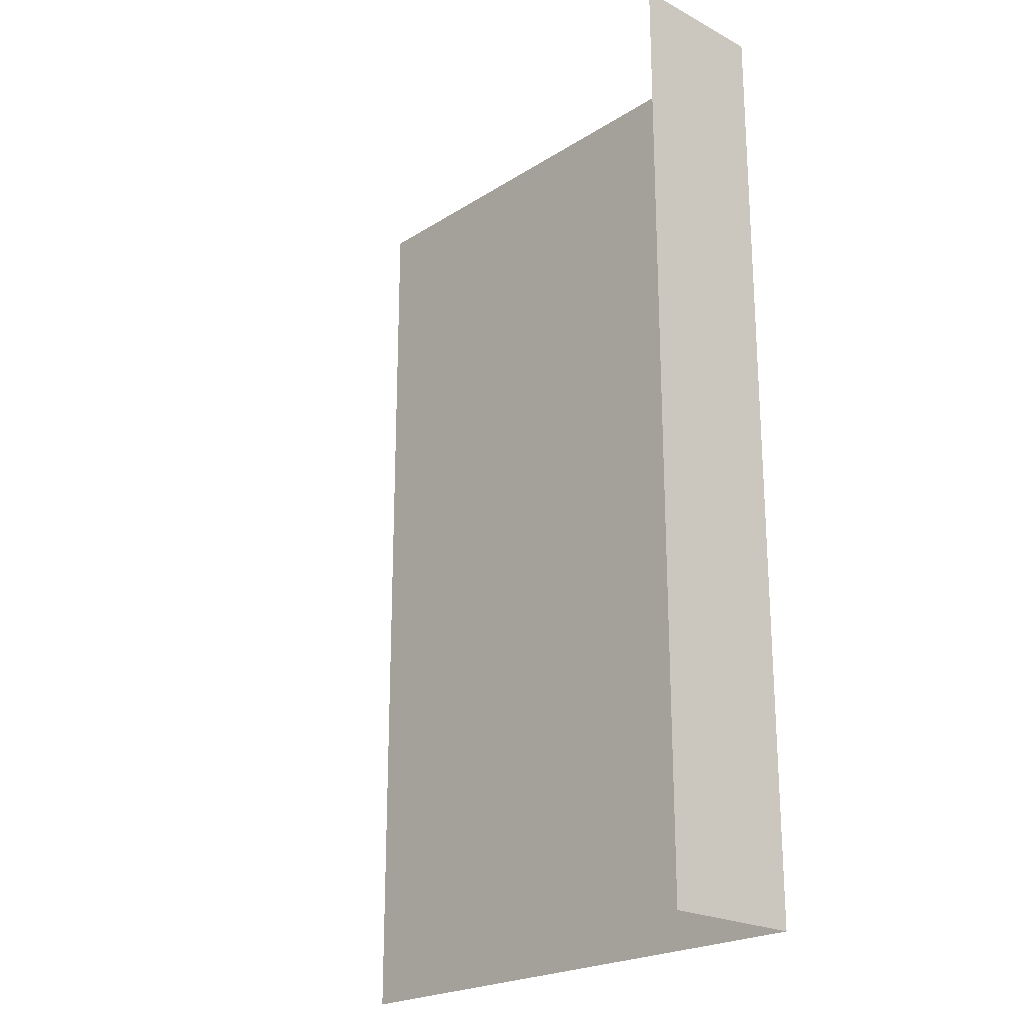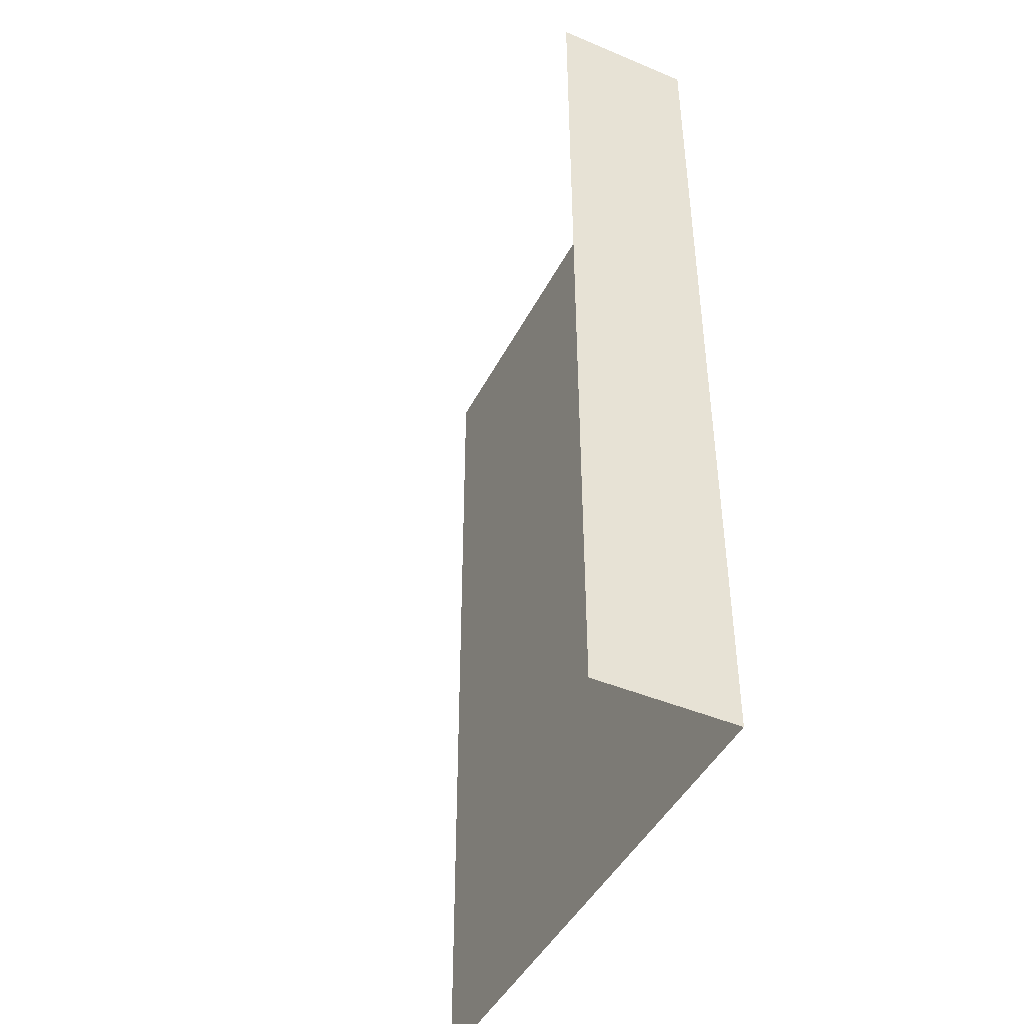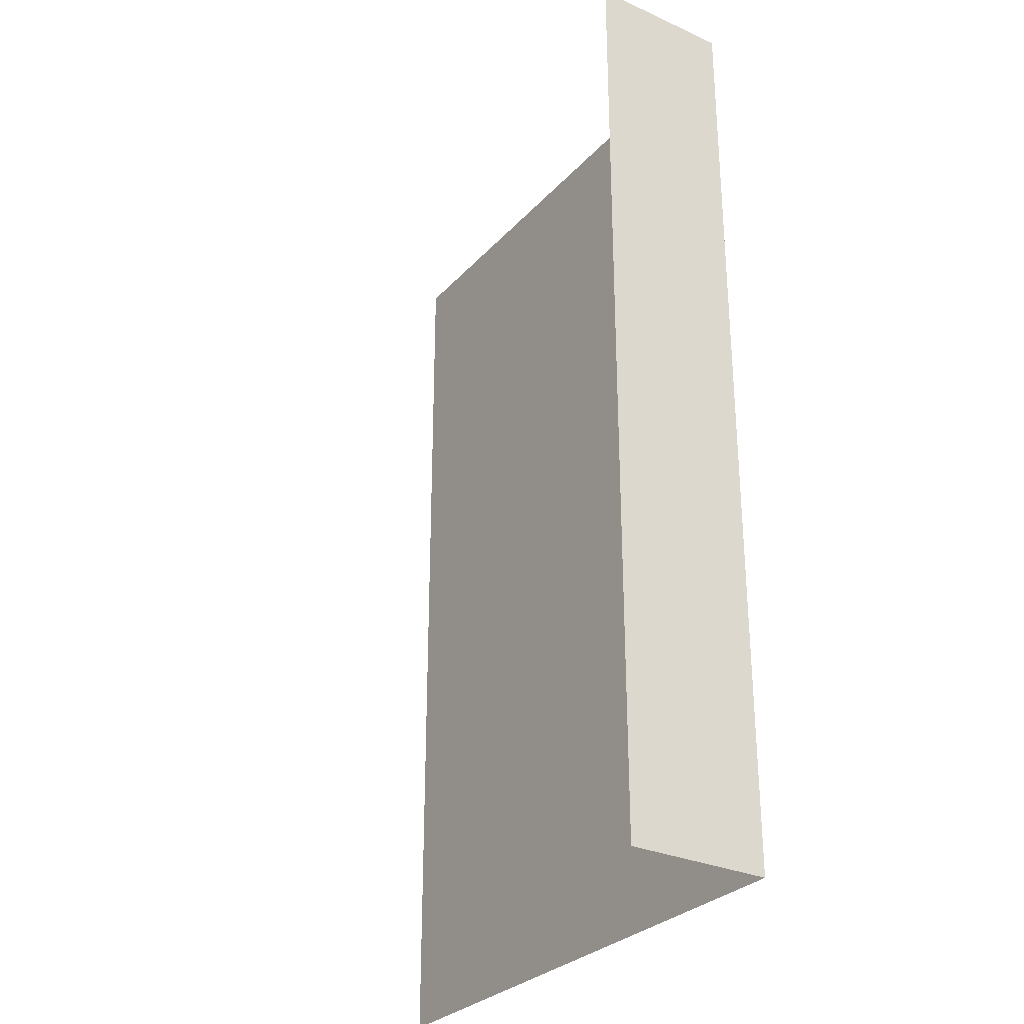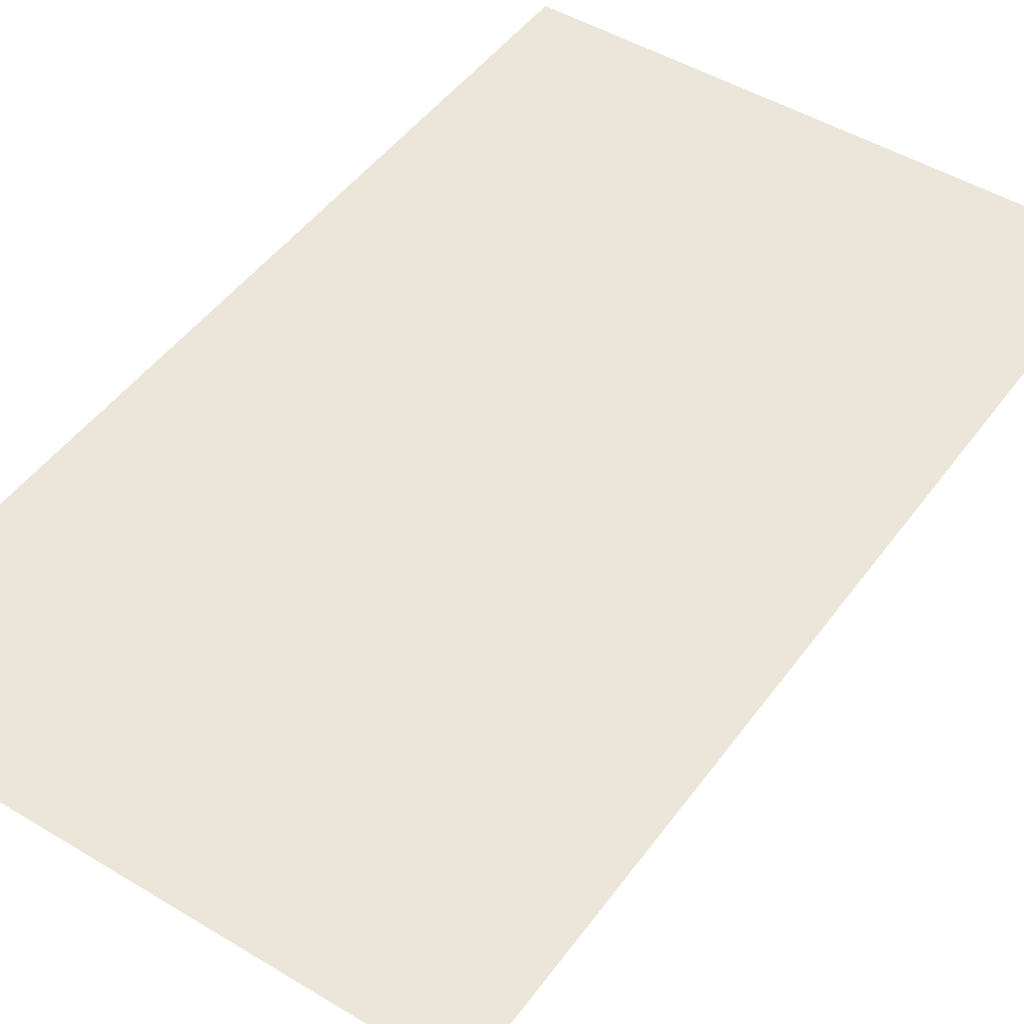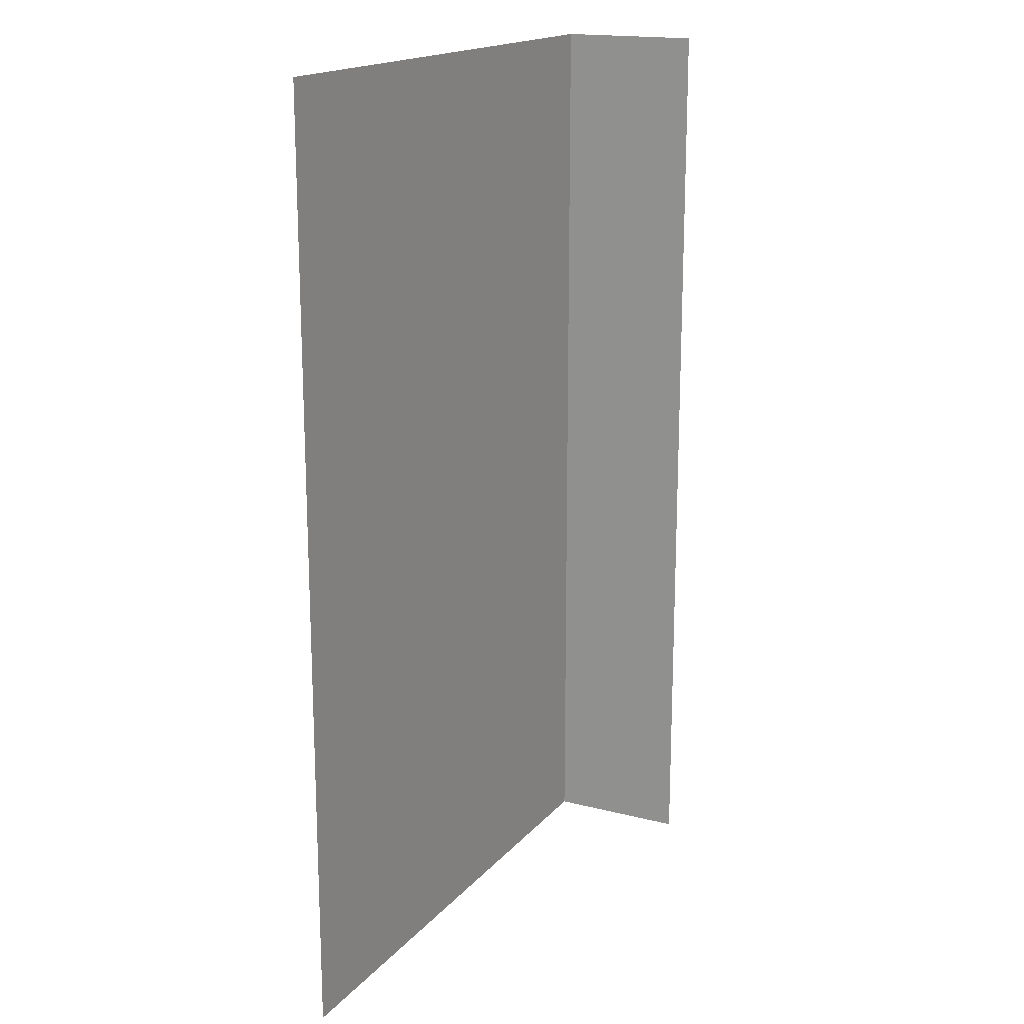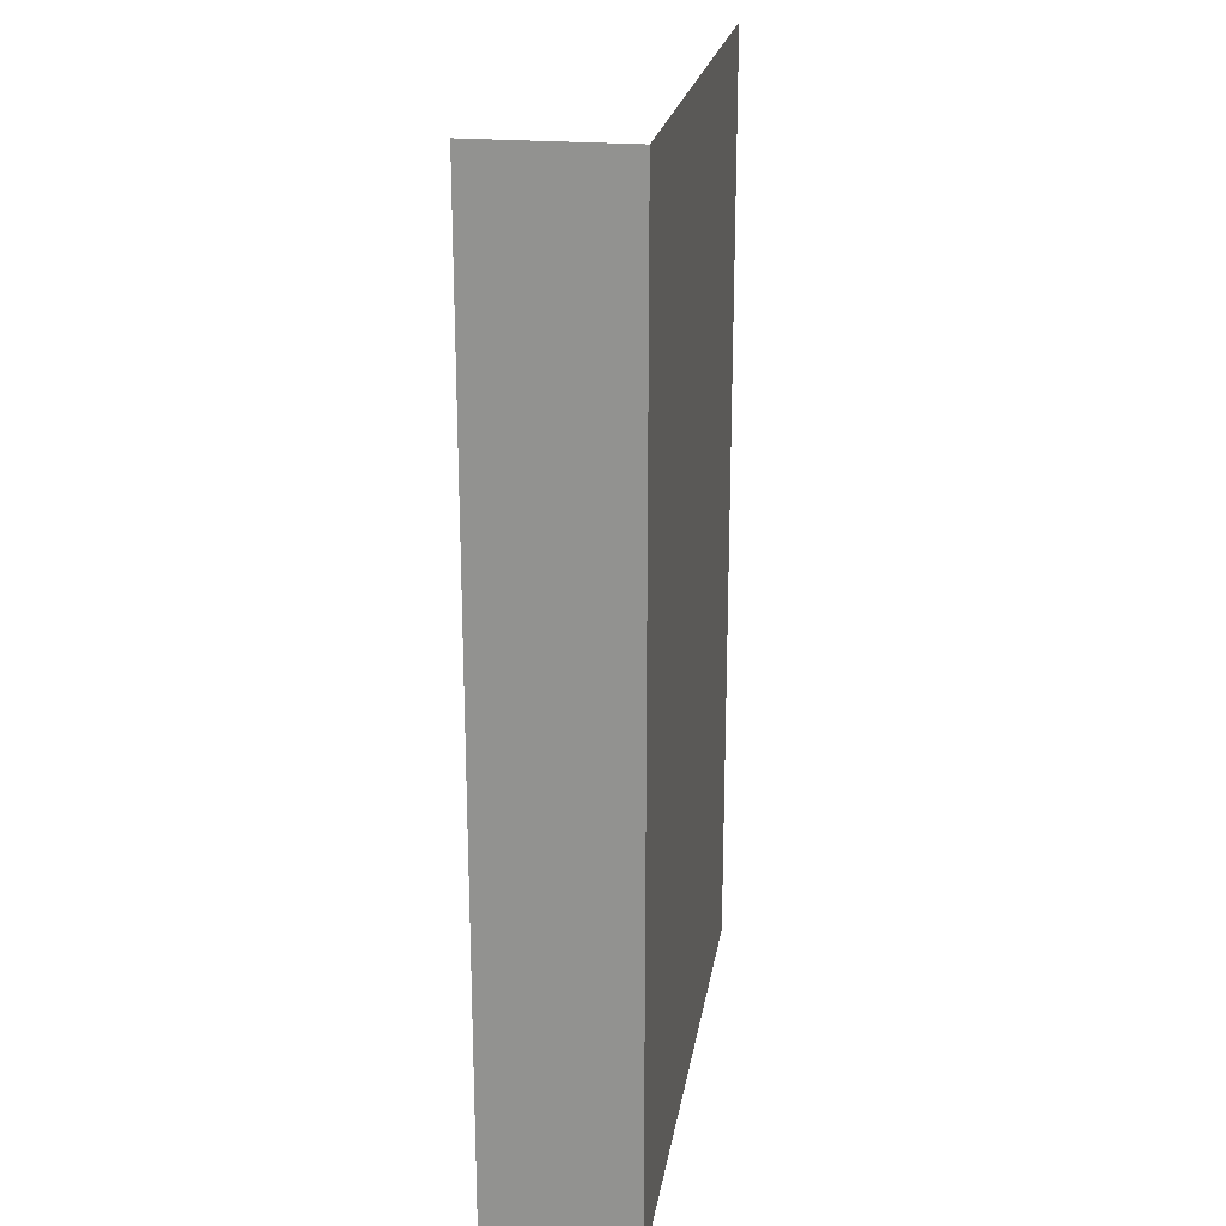
<metadata>
{"format":"obj","ext":"obj","renderer":"f3d","projection":"perspective","resolution":1024,"background":"white","views":[{"elev":-22.3,"azim":47.4,"up":"+Z"},{"elev":-44.9,"azim":64.1,"up":"+Z"},{"elev":-29.4,"azim":56.5,"up":"+Z"},{"elev":47.7,"azim":-145.7,"up":"+Y"},{"elev":17.4,"azim":-63.0,"up":"+Z"},{"elev":22.1,"azim":99.0,"up":"+Z"}]}
</metadata>
<code>
v  -3.065 0.765 5.068
v  3.065 0.765 -5.068
v  -3.065 0.765 -5.068
v  3.065 0.765 5.068
v  3.065 -0.765 5.068
v  3.065 -0.765 -5.068
g a3
f 1 2 3
f 1 4 2
f 5 2 4
f 5 6 2

</code>
